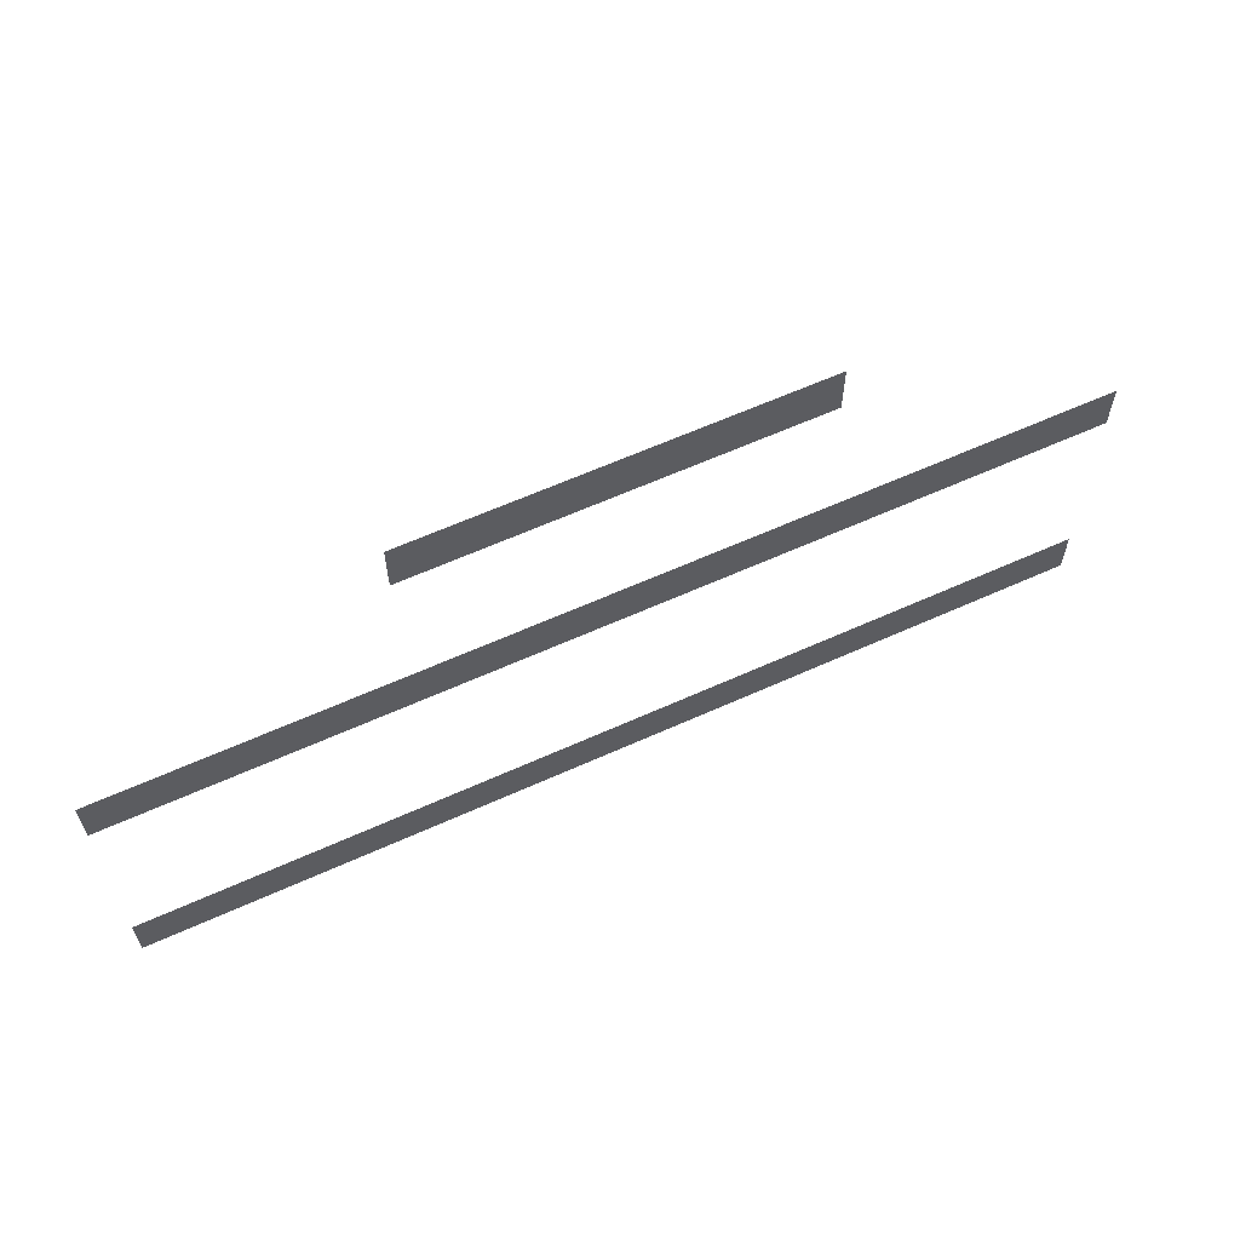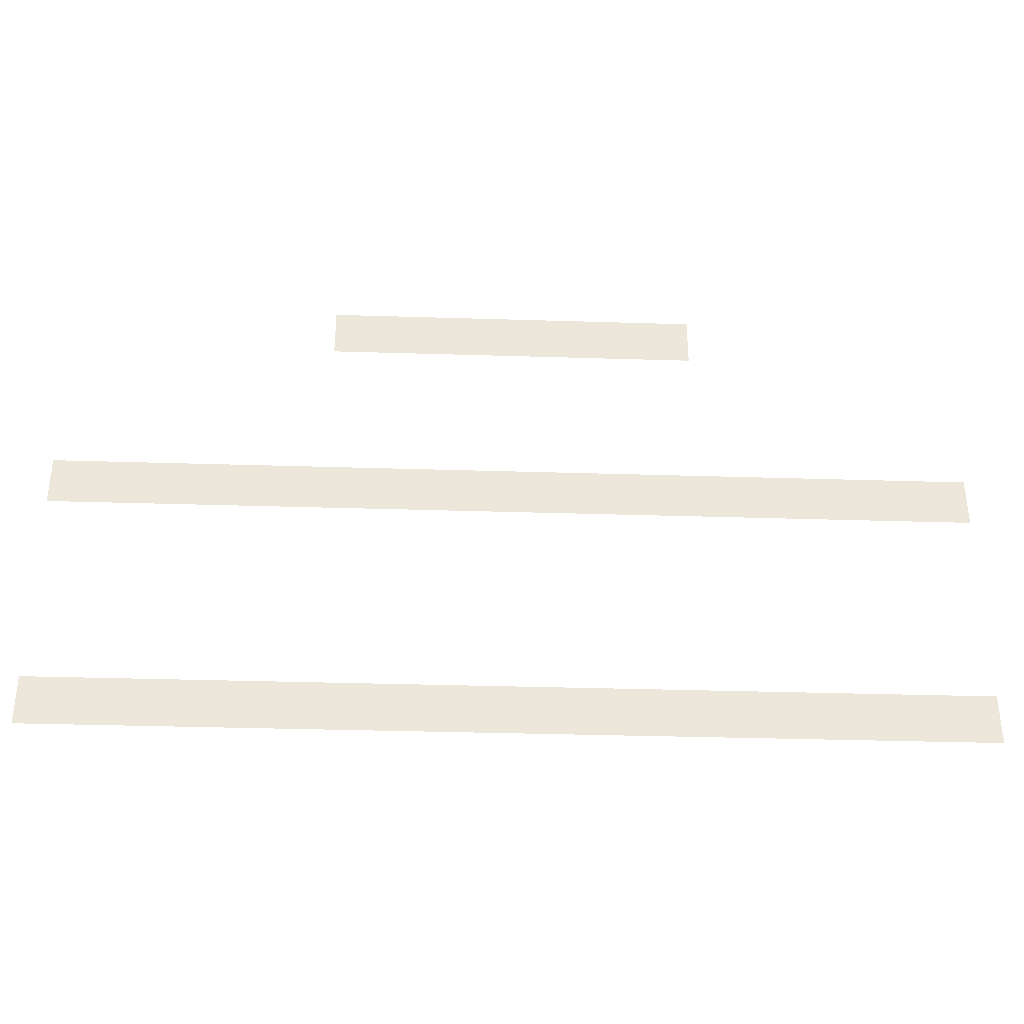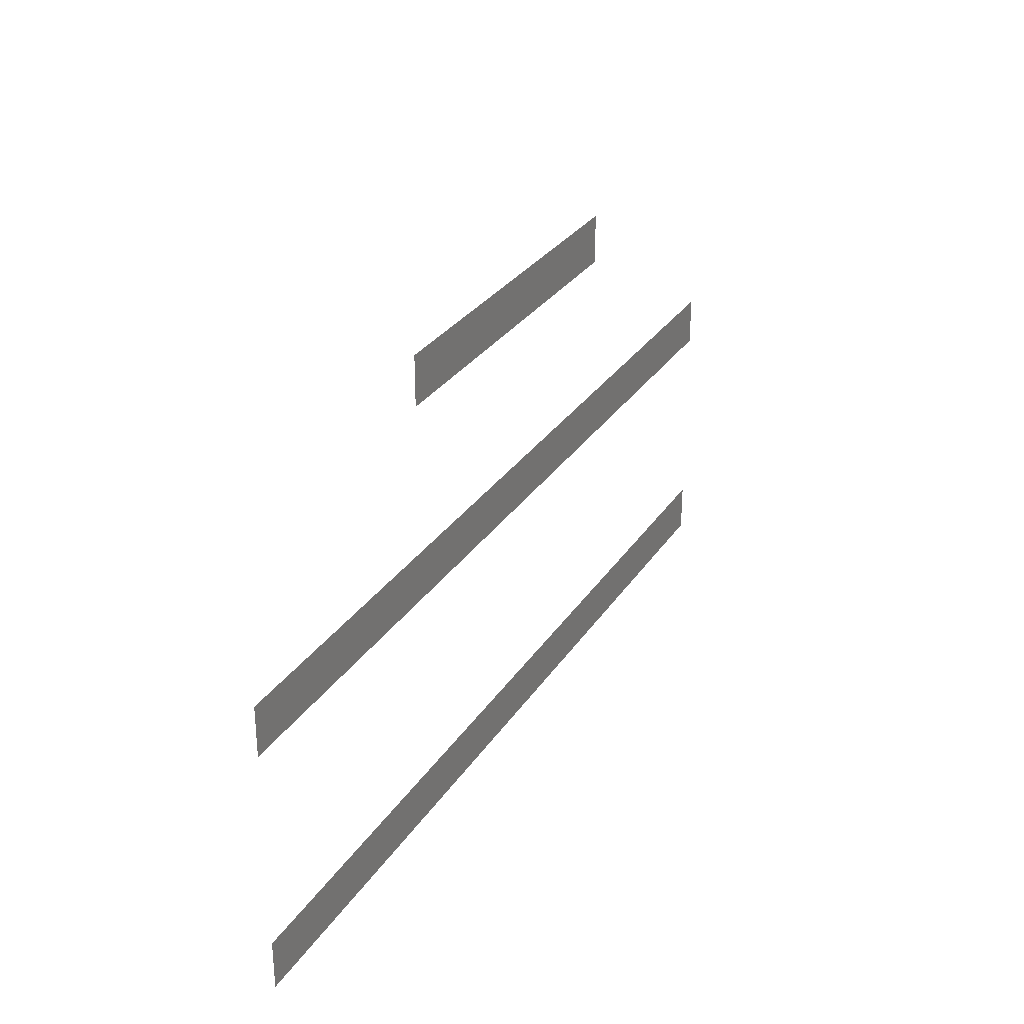
<metadata>
{"format":"obj","ext":"obj","renderer":"f3d","projection":"perspective","resolution":1024,"background":"white","views":[{"elev":61.8,"azim":155.3,"up":"+Y"},{"elev":-34.5,"azim":177.6,"up":"+Y"},{"elev":29.3,"azim":116.9,"up":"+Y"}]}
</metadata>
<code>
v -2304 -3136 0
v -2336 -3136 0
v -2336 -3104 0
v -2304 -3104 0
v -2336 -3136 0
v -2368 -3136 0
v -2368 -3104 0
v -2336 -3104 0
v -2368 -3136 0
v -2400 -3136 0
v -2400 -3104 0
v -2368 -3104 0
v -2400 -3136 0
v -2432 -3136 0
v -2432 -3104 0
v -2400 -3104 0
v -2432 -3136 0
v -2464 -3136 0
v -2464 -3104 0
v -2432 -3104 0
v -2464 -3136 0
v -2496 -3136 0
v -2496 -3104 0
v -2464 -3104 0
v -2496 -3136 0
v -2528 -3136 0
v -2528 -3104 0
v -2496 -3104 0
v -2528 -3136 0
v -2560 -3136 0
v -2560 -3104 0
v -2528 -3104 0
v -2560 -3136 0
v -2592 -3136 0
v -2592 -3104 0
v -2560 -3104 0
v -2592 -3136 0
v -2624 -3136 0
v -2624 -3104 0
v -2592 -3104 0
v -2624 -3136 0
v -2656 -3136 0
v -2656 -3104 0
v -2624 -3104 0
v -2656 -3136 0
v -2688 -3136 0
v -2688 -3104 0
v -2656 -3104 0
v -2688 -3136 0
v -2720 -3136 0
v -2720 -3104 0
v -2688 -3104 0
v -2720 -3136 0
v -2752 -3136 0
v -2752 -3104 0
v -2720 -3104 0
v -2752 -3136 0
v -2784 -3136 0
v -2784 -3104 0
v -2752 -3104 0
v -2304 -3168 0
v -2336 -3168 0
v -2336 -3136 0
v -2304 -3136 0
v -2336 -3168 0
v -2368 -3168 0
v -2368 -3136 0
v -2336 -3136 0
v -2368 -3168 0
v -2400 -3168 0
v -2400 -3136 0
v -2368 -3136 0
v -2400 -3168 0
v -2432 -3168 0
v -2432 -3136 0
v -2400 -3136 0
v -2432 -3168 0
v -2464 -3168 0
v -2464 -3136 0
v -2432 -3136 0
v -2464 -3168 0
v -2496 -3168 0
v -2496 -3136 0
v -2464 -3136 0
v -2496 -3168 0
v -2528 -3168 0
v -2528 -3136 0
v -2496 -3136 0
v -2528 -3168 0
v -2560 -3168 0
v -2560 -3136 0
v -2528 -3136 0
v -2560 -3168 0
v -2592 -3168 0
v -2592 -3136 0
v -2560 -3136 0
v -2592 -3168 0
v -2624 -3168 0
v -2624 -3136 0
v -2592 -3136 0
v -2624 -3168 0
v -2656 -3168 0
v -2656 -3136 0
v -2624 -3136 0
v -2656 -3168 0
v -2688 -3168 0
v -2688 -3136 0
v -2656 -3136 0
v -2688 -3168 0
v -2720 -3168 0
v -2720 -3136 0
v -2688 -3136 0
v -2720 -3168 0
v -2752 -3168 0
v -2752 -3136 0
v -2720 -3136 0
v -2752 -3168 0
v -2784 -3168 0
v -2784 -3136 0
v -2752 -3136 0
v -1952 -3392 0
v -1984 -3392 0
v -1984 -3360 0
v -1952 -3360 0
v -1984 -3392 0
v -2016 -3392 0
v -2016 -3360 0
v -1984 -3360 0
v -2016 -3392 0
v -2048 -3392 0
v -2048 -3360 0
v -2016 -3360 0
v -2048 -3392 0
v -2080 -3392 0
v -2080 -3360 0
v -2048 -3360 0
v -2080 -3392 0
v -2112 -3392 0
v -2112 -3360 0
v -2080 -3360 0
v -2112 -3392 0
v -2144 -3392 0
v -2144 -3360 0
v -2112 -3360 0
v -2144 -3392 0
v -2176 -3392 0
v -2176 -3360 0
v -2144 -3360 0
v -2176 -3392 0
v -2208 -3392 0
v -2208 -3360 0
v -2176 -3360 0
v -2208 -3392 0
v -2240 -3392 0
v -2240 -3360 0
v -2208 -3360 0
v -2240 -3392 0
v -2272 -3392 0
v -2272 -3360 0
v -2240 -3360 0
v -2272 -3392 0
v -2304 -3392 0
v -2304 -3360 0
v -2272 -3360 0
v -2304 -3392 0
v -2336 -3392 0
v -2336 -3360 0
v -2304 -3360 0
v -2336 -3392 0
v -2368 -3392 0
v -2368 -3360 0
v -2336 -3360 0
v -2368 -3392 0
v -2400 -3392 0
v -2400 -3360 0
v -2368 -3360 0
v -2400 -3392 0
v -2432 -3392 0
v -2432 -3360 0
v -2400 -3360 0
v -2432 -3392 0
v -2464 -3392 0
v -2464 -3360 0
v -2432 -3360 0
v -2464 -3392 0
v -2496 -3392 0
v -2496 -3360 0
v -2464 -3360 0
v -2496 -3392 0
v -2528 -3392 0
v -2528 -3360 0
v -2496 -3360 0
v -2528 -3392 0
v -2560 -3392 0
v -2560 -3360 0
v -2528 -3360 0
v -2560 -3392 0
v -2592 -3392 0
v -2592 -3360 0
v -2560 -3360 0
v -2592 -3392 0
v -2624 -3392 0
v -2624 -3360 0
v -2592 -3360 0
v -2624 -3392 0
v -2656 -3392 0
v -2656 -3360 0
v -2624 -3360 0
v -2656 -3392 0
v -2688 -3392 0
v -2688 -3360 0
v -2656 -3360 0
v -2688 -3392 0
v -2720 -3392 0
v -2720 -3360 0
v -2688 -3360 0
v -2720 -3392 0
v -2752 -3392 0
v -2752 -3360 0
v -2720 -3360 0
v -2752 -3392 0
v -2784 -3392 0
v -2784 -3360 0
v -2752 -3360 0
v -2784 -3392 0
v -2816 -3392 0
v -2816 -3360 0
v -2784 -3360 0
v -2816 -3392 0
v -2848 -3392 0
v -2848 -3360 0
v -2816 -3360 0
v -2848 -3392 0
v -2880 -3392 0
v -2880 -3360 0
v -2848 -3360 0
v -2880 -3392 0
v -2912 -3392 0
v -2912 -3360 0
v -2880 -3360 0
v -2912 -3392 0
v -2944 -3392 0
v -2944 -3360 0
v -2912 -3360 0
v -2944 -3392 0
v -2976 -3392 0
v -2976 -3360 0
v -2944 -3360 0
v -2976 -3392 0
v -3008 -3392 0
v -3008 -3360 0
v -2976 -3360 0
v -3008 -3392 0
v -3040 -3392 0
v -3040 -3360 0
v -3008 -3360 0
v -3040 -3392 0
v -3072 -3392 0
v -3072 -3360 0
v -3040 -3360 0
v -3072 -3392 0
v -3104 -3392 0
v -3104 -3360 0
v -3072 -3360 0
v -3104 -3392 0
v -3136 -3392 0
v -3136 -3360 0
v -3104 -3360 0
v -1952 -3424 0
v -1984 -3424 0
v -1984 -3392 0
v -1952 -3392 0
v -1984 -3424 0
v -2016 -3424 0
v -2016 -3392 0
v -1984 -3392 0
v -2016 -3424 0
v -2048 -3424 0
v -2048 -3392 0
v -2016 -3392 0
v -2048 -3424 0
v -2080 -3424 0
v -2080 -3392 0
v -2048 -3392 0
v -2080 -3424 0
v -2112 -3424 0
v -2112 -3392 0
v -2080 -3392 0
v -2112 -3424 0
v -2144 -3424 0
v -2144 -3392 0
v -2112 -3392 0
v -2144 -3424 0
v -2176 -3424 0
v -2176 -3392 0
v -2144 -3392 0
v -2176 -3424 0
v -2208 -3424 0
v -2208 -3392 0
v -2176 -3392 0
v -2208 -3424 0
v -2240 -3424 0
v -2240 -3392 0
v -2208 -3392 0
v -2240 -3424 0
v -2272 -3424 0
v -2272 -3392 0
v -2240 -3392 0
v -2272 -3424 0
v -2304 -3424 0
v -2304 -3392 0
v -2272 -3392 0
v -2304 -3424 0
v -2336 -3424 0
v -2336 -3392 0
v -2304 -3392 0
v -2336 -3424 0
v -2368 -3424 0
v -2368 -3392 0
v -2336 -3392 0
v -2368 -3424 0
v -2400 -3424 0
v -2400 -3392 0
v -2368 -3392 0
v -2400 -3424 0
v -2432 -3424 0
v -2432 -3392 0
v -2400 -3392 0
v -2432 -3424 0
v -2464 -3424 0
v -2464 -3392 0
v -2432 -3392 0
v -2464 -3424 0
v -2496 -3424 0
v -2496 -3392 0
v -2464 -3392 0
v -2496 -3424 0
v -2528 -3424 0
v -2528 -3392 0
v -2496 -3392 0
v -2528 -3424 0
v -2560 -3424 0
v -2560 -3392 0
v -2528 -3392 0
v -2560 -3424 0
v -2592 -3424 0
v -2592 -3392 0
v -2560 -3392 0
v -2592 -3424 0
v -2624 -3424 0
v -2624 -3392 0
v -2592 -3392 0
v -2624 -3424 0
v -2656 -3424 0
v -2656 -3392 0
v -2624 -3392 0
v -2656 -3424 0
v -2688 -3424 0
v -2688 -3392 0
v -2656 -3392 0
v -2688 -3424 0
v -2720 -3424 0
v -2720 -3392 0
v -2688 -3392 0
v -2720 -3424 0
v -2752 -3424 0
v -2752 -3392 0
v -2720 -3392 0
v -2752 -3424 0
v -2784 -3424 0
v -2784 -3392 0
v -2752 -3392 0
v -2784 -3424 0
v -2816 -3424 0
v -2816 -3392 0
v -2784 -3392 0
v -2816 -3424 0
v -2848 -3424 0
v -2848 -3392 0
v -2816 -3392 0
v -2848 -3424 0
v -2880 -3424 0
v -2880 -3392 0
v -2848 -3392 0
v -2880 -3424 0
v -2912 -3424 0
v -2912 -3392 0
v -2880 -3392 0
v -2912 -3424 0
v -2944 -3424 0
v -2944 -3392 0
v -2912 -3392 0
v -2944 -3424 0
v -2976 -3424 0
v -2976 -3392 0
v -2944 -3392 0
v -2976 -3424 0
v -3008 -3424 0
v -3008 -3392 0
v -2976 -3392 0
v -3008 -3424 0
v -3040 -3424 0
v -3040 -3392 0
v -3008 -3392 0
v -3040 -3424 0
v -3072 -3424 0
v -3072 -3392 0
v -3040 -3392 0
v -3072 -3424 0
v -3104 -3424 0
v -3104 -3392 0
v -3072 -3392 0
v -3104 -3424 0
v -3136 -3424 0
v -3136 -3392 0
v -3104 -3392 0
v -1952 -3712 0
v -1984 -3712 0
v -1984 -3680 0
v -1952 -3680 0
v -1984 -3712 0
v -2016 -3712 0
v -2016 -3680 0
v -1984 -3680 0
v -2016 -3712 0
v -2048 -3712 0
v -2048 -3680 0
v -2016 -3680 0
v -2048 -3712 0
v -2080 -3712 0
v -2080 -3680 0
v -2048 -3680 0
v -2080 -3712 0
v -2112 -3712 0
v -2112 -3680 0
v -2080 -3680 0
v -2112 -3712 0
v -2144 -3712 0
v -2144 -3680 0
v -2112 -3680 0
v -2144 -3712 0
v -2176 -3712 0
v -2176 -3680 0
v -2144 -3680 0
v -2176 -3712 0
v -2208 -3712 0
v -2208 -3680 0
v -2176 -3680 0
v -2208 -3712 0
v -2240 -3712 0
v -2240 -3680 0
v -2208 -3680 0
v -2240 -3712 0
v -2272 -3712 0
v -2272 -3680 0
v -2240 -3680 0
v -2272 -3712 0
v -2304 -3712 0
v -2304 -3680 0
v -2272 -3680 0
v -2304 -3712 0
v -2336 -3712 0
v -2336 -3680 0
v -2304 -3680 0
v -2336 -3712 0
v -2368 -3712 0
v -2368 -3680 0
v -2336 -3680 0
v -2368 -3712 0
v -2400 -3712 0
v -2400 -3680 0
v -2368 -3680 0
v -2400 -3712 0
v -2432 -3712 0
v -2432 -3680 0
v -2400 -3680 0
v -2432 -3712 0
v -2464 -3712 0
v -2464 -3680 0
v -2432 -3680 0
v -2464 -3712 0
v -2496 -3712 0
v -2496 -3680 0
v -2464 -3680 0
v -2496 -3712 0
v -2528 -3712 0
v -2528 -3680 0
v -2496 -3680 0
v -2528 -3712 0
v -2560 -3712 0
v -2560 -3680 0
v -2528 -3680 0
v -2560 -3712 0
v -2592 -3712 0
v -2592 -3680 0
v -2560 -3680 0
v -2592 -3712 0
v -2624 -3712 0
v -2624 -3680 0
v -2592 -3680 0
v -2624 -3712 0
v -2656 -3712 0
v -2656 -3680 0
v -2624 -3680 0
v -2656 -3712 0
v -2688 -3712 0
v -2688 -3680 0
v -2656 -3680 0
v -2688 -3712 0
v -2720 -3712 0
v -2720 -3680 0
v -2688 -3680 0
v -2720 -3712 0
v -2752 -3712 0
v -2752 -3680 0
v -2720 -3680 0
v -2752 -3712 0
v -2784 -3712 0
v -2784 -3680 0
v -2752 -3680 0
v -2784 -3712 0
v -2816 -3712 0
v -2816 -3680 0
v -2784 -3680 0
v -2816 -3712 0
v -2848 -3712 0
v -2848 -3680 0
v -2816 -3680 0
v -2848 -3712 0
v -2880 -3712 0
v -2880 -3680 0
v -2848 -3680 0
v -2880 -3712 0
v -2912 -3712 0
v -2912 -3680 0
v -2880 -3680 0
v -2912 -3712 0
v -2944 -3712 0
v -2944 -3680 0
v -2912 -3680 0
v -2944 -3712 0
v -2976 -3712 0
v -2976 -3680 0
v -2944 -3680 0
v -2976 -3712 0
v -3008 -3712 0
v -3008 -3680 0
v -2976 -3680 0
v -3008 -3712 0
v -3040 -3712 0
v -3040 -3680 0
v -3008 -3680 0
v -3040 -3712 0
v -3072 -3712 0
v -3072 -3680 0
v -3040 -3680 0
v -3072 -3712 0
v -3104 -3712 0
v -3104 -3680 0
v -3072 -3680 0
v -3104 -3712 0
v -3136 -3712 0
v -3136 -3680 0
v -3104 -3680 0
v -1952 -3744 0
v -1984 -3744 0
v -1984 -3712 0
v -1952 -3712 0
v -1984 -3744 0
v -2016 -3744 0
v -2016 -3712 0
v -1984 -3712 0
v -2016 -3744 0
v -2048 -3744 0
v -2048 -3712 0
v -2016 -3712 0
v -2048 -3744 0
v -2080 -3744 0
v -2080 -3712 0
v -2048 -3712 0
v -2080 -3744 0
v -2112 -3744 0
v -2112 -3712 0
v -2080 -3712 0
v -2112 -3744 0
v -2144 -3744 0
v -2144 -3712 0
v -2112 -3712 0
v -2144 -3744 0
v -2176 -3744 0
v -2176 -3712 0
v -2144 -3712 0
v -2176 -3744 0
v -2208 -3744 0
v -2208 -3712 0
v -2176 -3712 0
v -2208 -3744 0
v -2240 -3744 0
v -2240 -3712 0
v -2208 -3712 0
v -2240 -3744 0
v -2272 -3744 0
v -2272 -3712 0
v -2240 -3712 0
v -2272 -3744 0
v -2304 -3744 0
v -2304 -3712 0
v -2272 -3712 0
v -2304 -3744 0
v -2336 -3744 0
v -2336 -3712 0
v -2304 -3712 0
v -2336 -3744 0
v -2368 -3744 0
v -2368 -3712 0
v -2336 -3712 0
v -2368 -3744 0
v -2400 -3744 0
v -2400 -3712 0
v -2368 -3712 0
v -2400 -3744 0
v -2432 -3744 0
v -2432 -3712 0
v -2400 -3712 0
v -2432 -3744 0
v -2464 -3744 0
v -2464 -3712 0
v -2432 -3712 0
v -2464 -3744 0
v -2496 -3744 0
v -2496 -3712 0
v -2464 -3712 0
v -2496 -3744 0
v -2528 -3744 0
v -2528 -3712 0
v -2496 -3712 0
v -2528 -3744 0
v -2560 -3744 0
v -2560 -3712 0
v -2528 -3712 0
v -2560 -3744 0
v -2592 -3744 0
v -2592 -3712 0
v -2560 -3712 0
v -2592 -3744 0
v -2624 -3744 0
v -2624 -3712 0
v -2592 -3712 0
v -2624 -3744 0
v -2656 -3744 0
v -2656 -3712 0
v -2624 -3712 0
v -2656 -3744 0
v -2688 -3744 0
v -2688 -3712 0
v -2656 -3712 0
v -2688 -3744 0
v -2720 -3744 0
v -2720 -3712 0
v -2688 -3712 0
v -2720 -3744 0
v -2752 -3744 0
v -2752 -3712 0
v -2720 -3712 0
v -2752 -3744 0
v -2784 -3744 0
v -2784 -3712 0
v -2752 -3712 0
v -2784 -3744 0
v -2816 -3744 0
v -2816 -3712 0
v -2784 -3712 0
v -2816 -3744 0
v -2848 -3744 0
v -2848 -3712 0
v -2816 -3712 0
v -2848 -3744 0
v -2880 -3744 0
v -2880 -3712 0
v -2848 -3712 0
v -2880 -3744 0
v -2912 -3744 0
v -2912 -3712 0
v -2880 -3712 0
v -2912 -3744 0
v -2944 -3744 0
v -2944 -3712 0
v -2912 -3712 0
v -2944 -3744 0
v -2976 -3744 0
v -2976 -3712 0
v -2944 -3712 0
v -2976 -3744 0
v -3008 -3744 0
v -3008 -3712 0
v -2976 -3712 0
v -3008 -3744 0
v -3040 -3744 0
v -3040 -3712 0
v -3008 -3712 0
v -3040 -3744 0
v -3072 -3744 0
v -3072 -3712 0
v -3040 -3712 0
v -3072 -3744 0
v -3104 -3744 0
v -3104 -3712 0
v -3072 -3712 0
v -3104 -3744 0
v -3136 -3744 0
v -3136 -3712 0
v -3104 -3712 0
g level-1_mesh_0004
f 1 2 3 4
f 5 6 7 8
f 9 10 11 12
f 13 14 15 16
f 17 18 19 20
f 21 22 23 24
f 25 26 27 28
f 29 30 31 32
f 33 34 35 36
f 37 38 39 40
f 41 42 43 44
f 45 46 47 48
f 49 50 51 52
f 53 54 55 56
f 57 58 59 60
f 61 62 63 64
f 65 66 67 68
f 69 70 71 72
f 73 74 75 76
f 77 78 79 80
f 81 82 83 84
f 85 86 87 88
f 89 90 91 92
f 93 94 95 96
f 97 98 99 100
f 101 102 103 104
f 105 106 107 108
f 109 110 111 112
f 113 114 115 116
f 117 118 119 120
f 121 122 123 124
f 125 126 127 128
f 129 130 131 132
f 133 134 135 136
f 137 138 139 140
f 141 142 143 144
f 145 146 147 148
f 149 150 151 152
f 153 154 155 156
f 157 158 159 160
f 161 162 163 164
f 165 166 167 168
f 169 170 171 172
f 173 174 175 176
f 177 178 179 180
f 181 182 183 184
f 185 186 187 188
f 189 190 191 192
f 193 194 195 196
f 197 198 199 200
f 201 202 203 204
f 205 206 207 208
f 209 210 211 212
f 213 214 215 216
f 217 218 219 220
f 221 222 223 224
f 225 226 227 228
f 229 230 231 232
f 233 234 235 236
f 237 238 239 240
f 241 242 243 244
f 245 246 247 248
f 249 250 251 252
f 253 254 255 256
f 257 258 259 260
f 261 262 263 264
f 265 266 267 268
f 269 270 271 272
f 273 274 275 276
f 277 278 279 280
f 281 282 283 284
f 285 286 287 288
f 289 290 291 292
f 293 294 295 296
f 297 298 299 300
f 301 302 303 304
f 305 306 307 308
f 309 310 311 312
f 313 314 315 316
f 317 318 319 320
f 321 322 323 324
f 325 326 327 328
f 329 330 331 332
f 333 334 335 336
f 337 338 339 340
f 341 342 343 344
f 345 346 347 348
f 349 350 351 352
f 353 354 355 356
f 357 358 359 360
f 361 362 363 364
f 365 366 367 368
f 369 370 371 372
f 373 374 375 376
f 377 378 379 380
f 381 382 383 384
f 385 386 387 388
f 389 390 391 392
f 393 394 395 396
f 397 398 399 400
f 401 402 403 404
f 405 406 407 408
f 409 410 411 412
f 413 414 415 416
f 417 418 419 420
f 421 422 423 424
f 425 426 427 428
f 429 430 431 432
f 433 434 435 436
f 437 438 439 440
f 441 442 443 444
f 445 446 447 448
f 449 450 451 452
f 453 454 455 456
f 457 458 459 460
f 461 462 463 464
f 465 466 467 468
f 469 470 471 472
f 473 474 475 476
f 477 478 479 480
f 481 482 483 484
f 485 486 487 488
f 489 490 491 492
f 493 494 495 496
f 497 498 499 500
f 501 502 503 504
f 505 506 507 508
f 509 510 511 512
f 513 514 515 516
f 517 518 519 520
f 521 522 523 524
f 525 526 527 528
f 529 530 531 532
f 533 534 535 536
f 537 538 539 540
f 541 542 543 544
f 545 546 547 548
f 549 550 551 552
f 553 554 555 556
f 557 558 559 560
f 561 562 563 564
f 565 566 567 568
f 569 570 571 572
f 573 574 575 576
f 577 578 579 580
f 581 582 583 584
f 585 586 587 588
f 589 590 591 592
f 593 594 595 596
f 597 598 599 600
f 601 602 603 604
f 605 606 607 608
f 609 610 611 612
f 613 614 615 616
f 617 618 619 620
f 621 622 623 624
f 625 626 627 628
f 629 630 631 632
f 633 634 635 636
f 637 638 639 640
f 641 642 643 644
f 645 646 647 648
f 649 650 651 652
f 653 654 655 656
f 657 658 659 660
f 661 662 663 664
f 665 666 667 668
f 669 670 671 672
f 673 674 675 676
f 677 678 679 680
f 681 682 683 684
f 685 686 687 688
f 689 690 691 692
f 693 694 695 696
f 697 698 699 700
f 701 702 703 704
f 705 706 707 708
f 709 710 711 712

</code>
